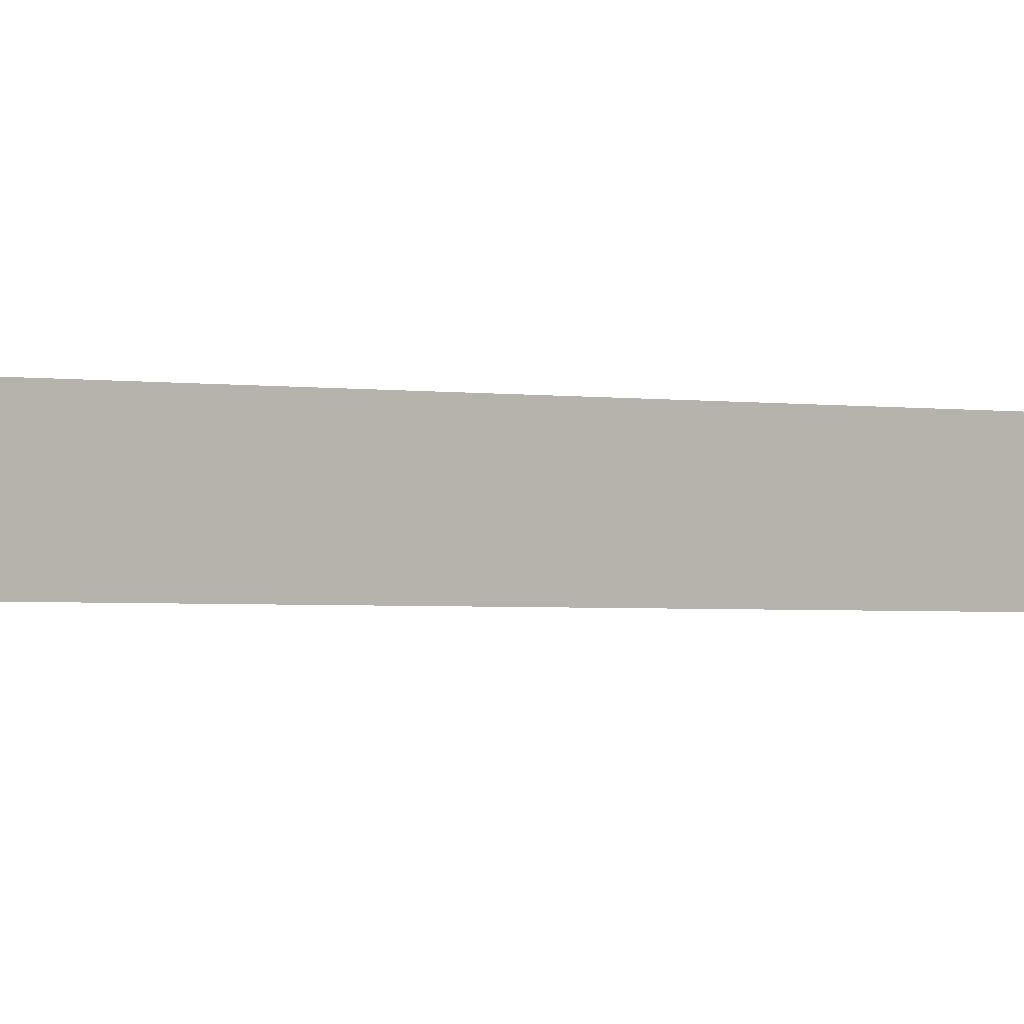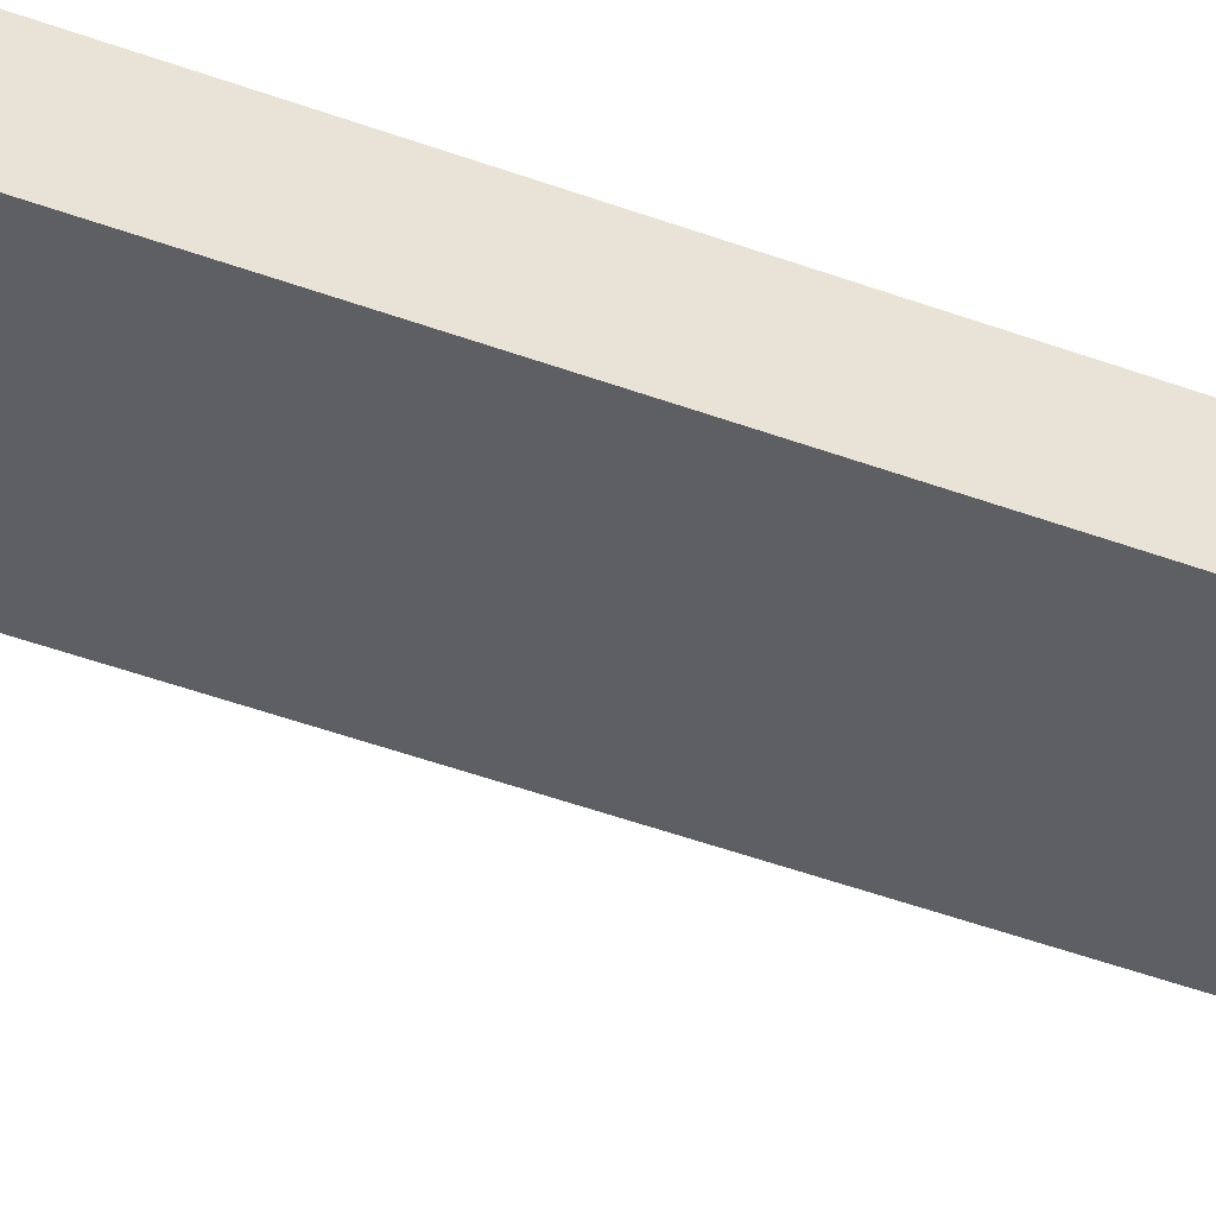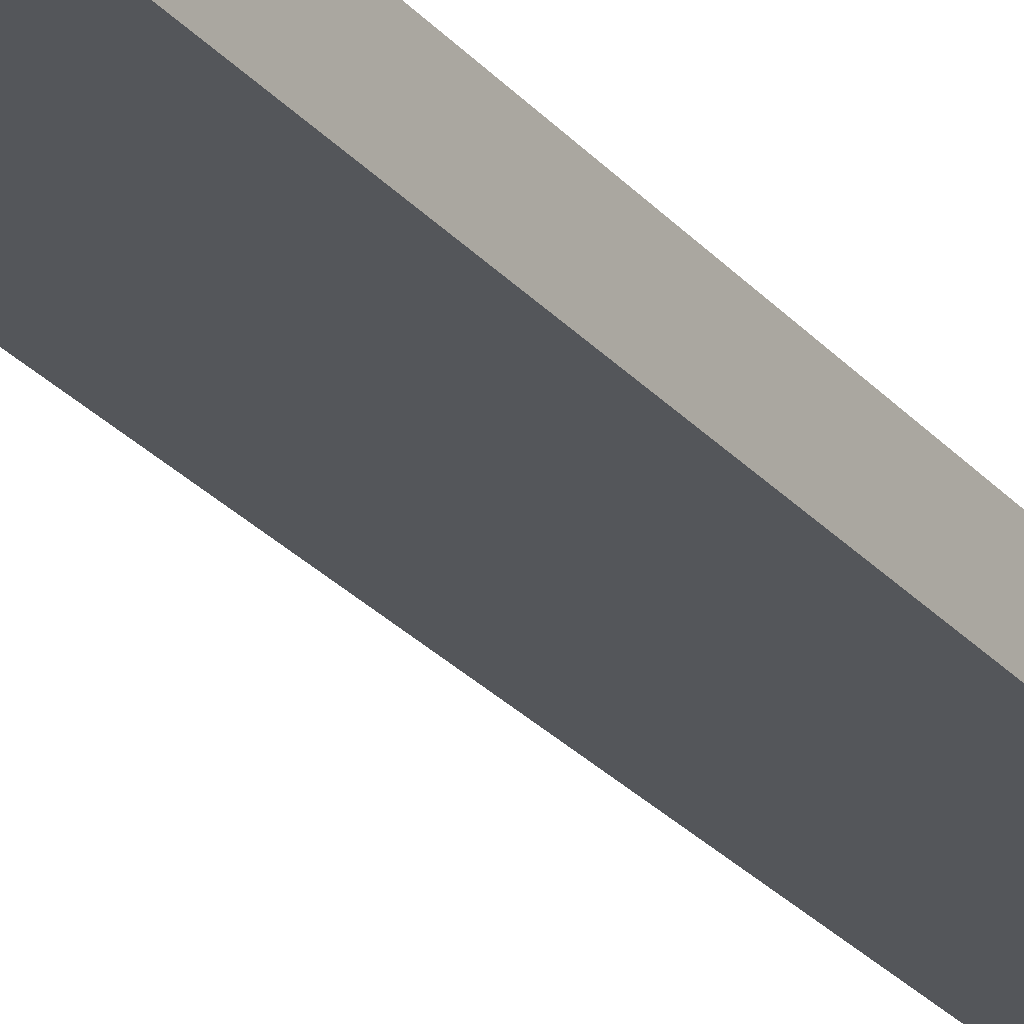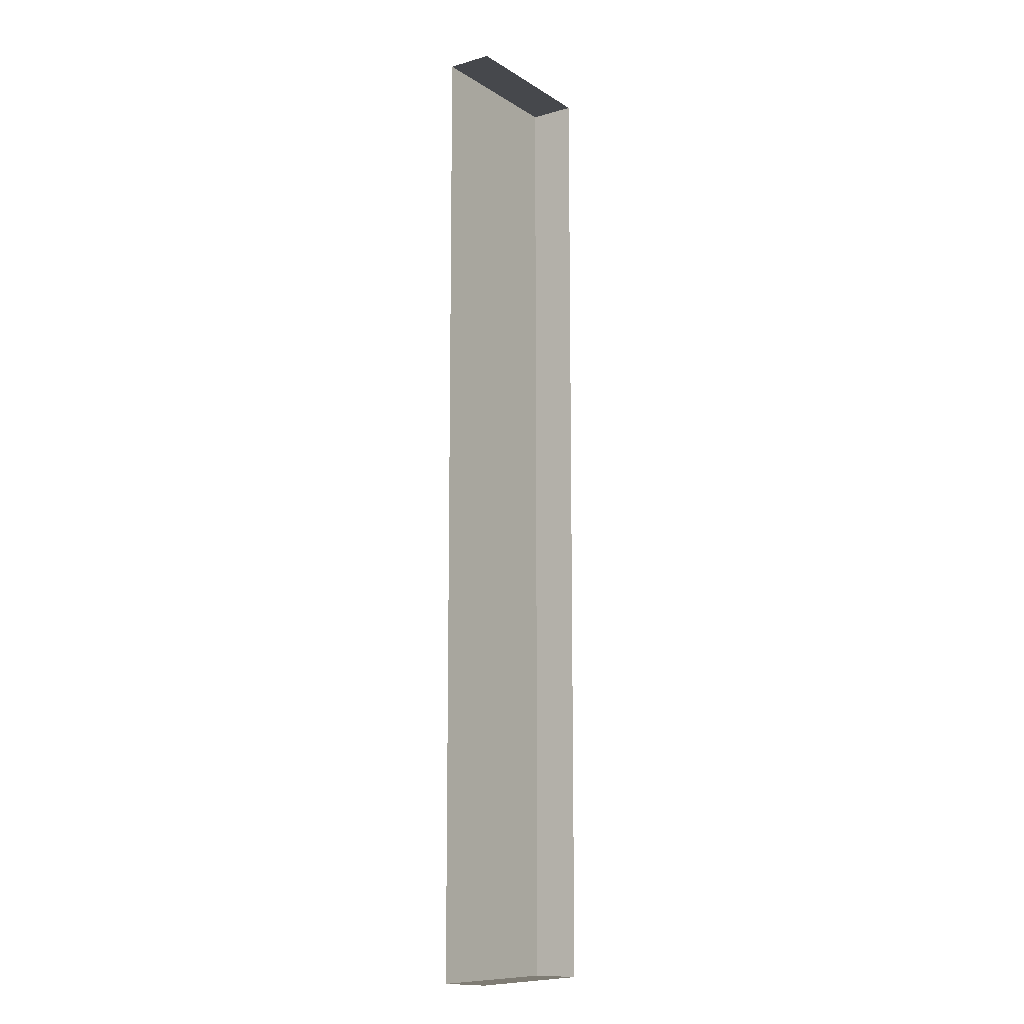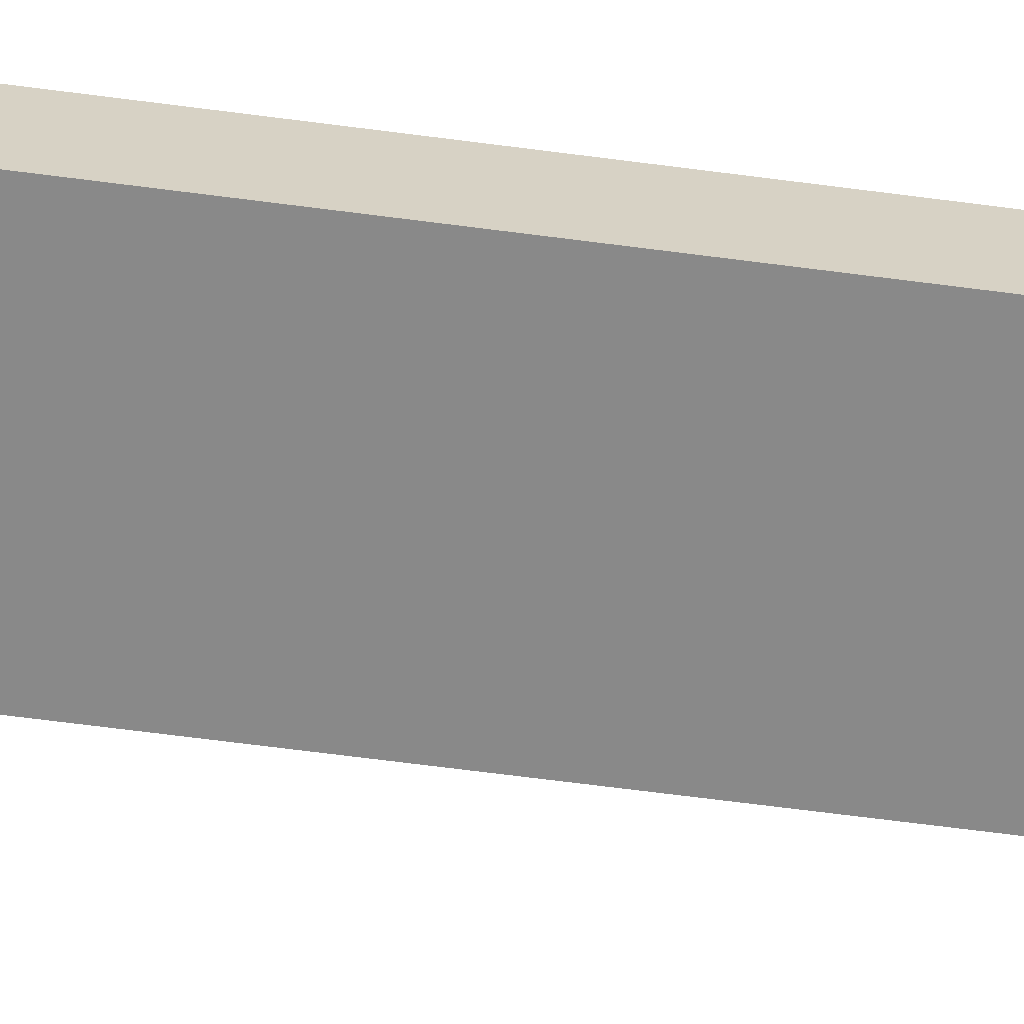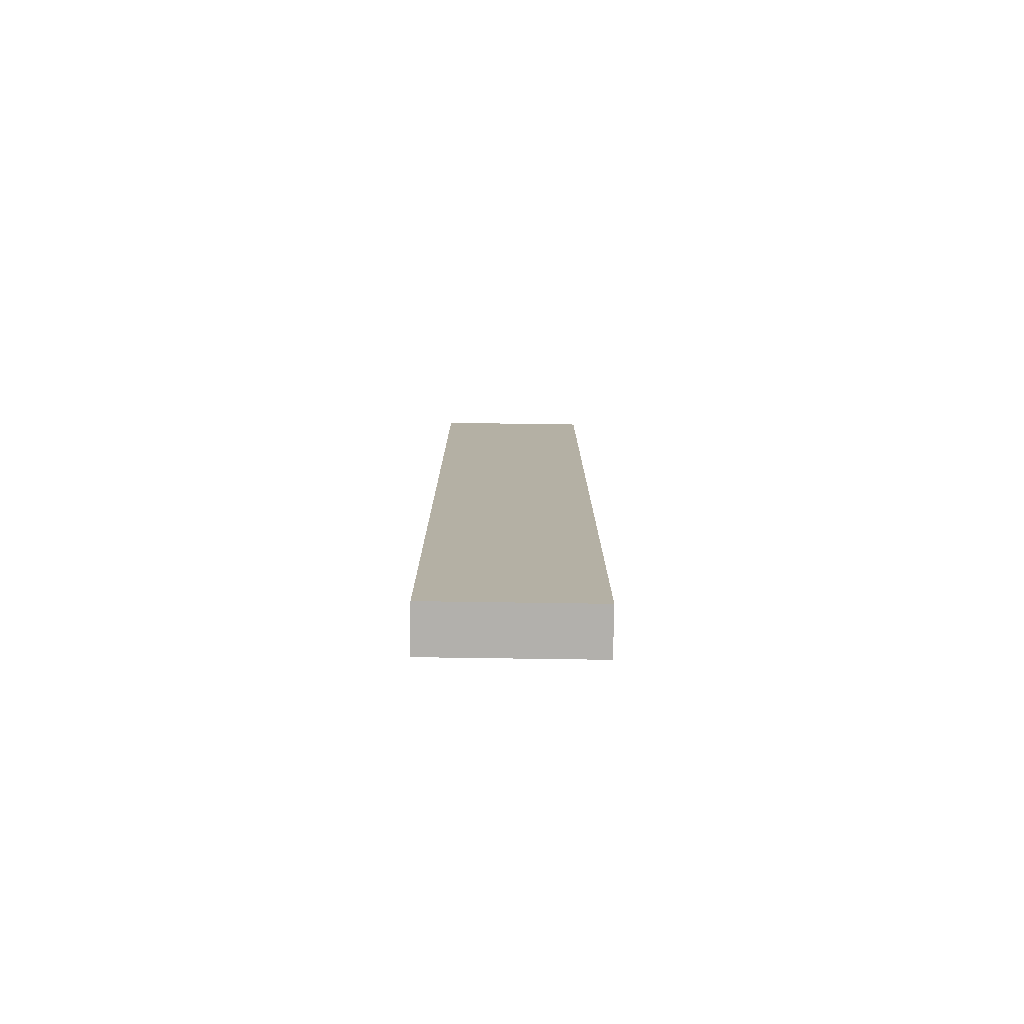
<metadata>
{"format":"obj","ext":"obj","renderer":"f3d","projection":"perspective","resolution":1024,"background":"white","views":[{"elev":-1.3,"azim":47.4,"up":"+Y"},{"elev":-41.4,"azim":65.2,"up":"+Y"},{"elev":-25.5,"azim":30.2,"up":"+Y"},{"elev":-11.2,"azim":-55.5,"up":"+Z"},{"elev":-63.1,"azim":82.3,"up":"+Y"},{"elev":-78.7,"azim":179.2,"up":"+Z"}]}
</metadata>
<code>
g Object101
v 10.15 22.96 -70.28
v -13.45 22.96 -70.28
v -13.45 22.96 70.21
v 10.15 22.96 70.21
v 10.15 16.24 -70.28
v -13.45 16.24 -70.28
v -13.45 22.96 -70.28
v 10.15 22.96 -70.28
v -13.45 16.24 70.21
v 10.15 16.24 70.21
v 10.15 22.96 70.21
v -13.45 22.96 70.21
v 10.15 16.24 70.21
v 10.15 16.24 -70.28
v 10.15 22.96 -70.28
v 10.15 22.96 70.21
f 3 1 2
f 1 3 4
f 7 5 6
f 5 7 8
f 11 9 10
f 9 11 12
f 15 13 14
f 13 15 16

</code>
